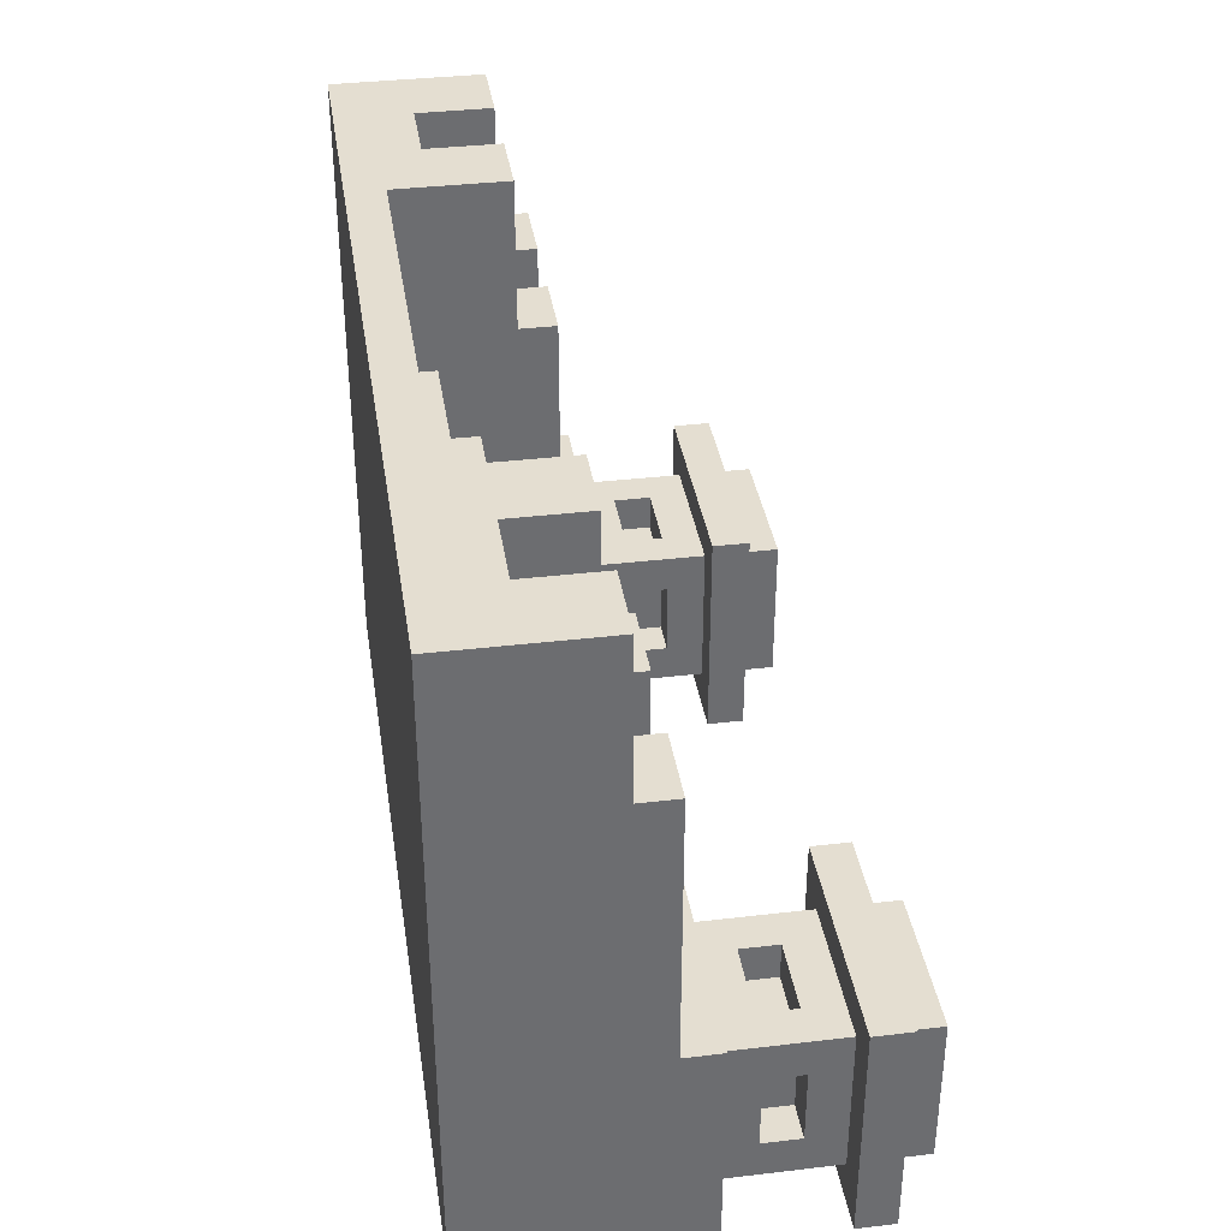
<metadata>
{"format":"obj","ext":"obj","renderer":"f3d","projection":"perspective","resolution":1024,"background":"white","views":[{"elev":36.4,"azim":81.3,"up":"+Z"}]}
</metadata>
<code>
o
v -1.2 0 0.8
v -1.2 0 -0.9
v -1.2 0.2 0.8
v -1.2 0.2 0.1
v -1.2 0.3 0.1
v -1.2 0.3 -0.3
v -1.2 0.4 0.8
v -1.2 0.4 0.4
v -1.2 0.5 0.4
v -1.2 0.5 -0.3
v -1.2 0.6 -0.3
v -1.2 0.6 -0.9
v -1.2 0.9 -0.3
v -1.2 0.9 -0.9
v -1.2 1 -0.3
v -1.2 1 -0.9
v -1.1 0.6 -0.4
v -1.1 0.6 -0.8
v -1.1 0.7 -0.5
v -1.1 0.7 -0.7
v -1.1 0.8 -0.5
v -1.1 0.8 -0.7
v -1.1 0.9 -0.4
v -1.1 0.9 -0.8
v -1.1 1 -0.4
v -1.1 1 -0.8
v -1.1 1.1 -0.4
v -1.1 1.1 -0.8
v -1 0.7 -0.5
v -1 0.7 -0.7
v -1 0.8 -0.5
v -1 0.8 -0.7
v -0.8 0.2 0.8
v -0.8 0.2 0.2
v -0.8 0.3 0.2
v -0.8 0.3 0
v -0.8 0.4 0.8
v -0.8 0.4 0.4
v -0.8 0.4 0
v -0.8 0.4 -0.3
v -0.8 0.5 0.4
v -0.8 0.5 -0.3
v -0.8 0.7 -0.4
v -0.8 0.7 -0.5
v -0.8 0.7 -0.7
v -0.8 0.7 -0.8
v -0.8 0.8 -0.4
v -0.8 0.8 -0.5
v -0.8 0.8 -0.7
v -0.8 0.8 -0.8
v 0.6 0.1 0.8
v 0.6 0.1 0.3
v 0.6 0.1 0
v 0.6 0.1 -0.1
v 0.6 0.2 0.8
v 0.6 0.2 0.3
v 0.6 0.2 0.1
v 0.6 0.2 0
v 0.6 0.2 -0.1
v 0.6 0.3 0.1
v 0.6 0.3 -0.1
v 0.6 0.4 0.8
v 0.6 0.4 0.4
v 0.6 0.4 -0.1
v 0.6 0.4 -0.3
v 0.6 0.5 0.4
v 0.6 0.5 -0.3
v 0.6 0.5 -0.9
v 0.6 0.6 -0.3
v 0.6 0.6 -0.9
v 0.6 0.9 -0.3
v 0.6 0.9 -0.9
v 0.6 1 -0.3
v 0.6 1 -0.9
v 0.7 0.6 -0.4
v 0.7 0.6 -0.8
v 0.7 0.7 -0.5
v 0.7 0.7 -0.7
v 0.7 0.8 -0.5
v 0.7 0.8 -0.7
v 0.7 0.9 -0.4
v 0.7 0.9 -0.8
v 0.7 1 -0.4
v 0.7 1 -0.8
v 0.7 1.1 -0.4
v 0.7 1.1 -0.8
v 0.8 0.7 -0.5
v 0.8 0.7 -0.7
v 0.8 0.8 -0.5
v 0.8 0.8 -0.7
v 1 0.2 0.8
v 1 0.2 0.2
v 1 0.3 0.2
v 1 0.3 0
v 1 0.4 0.8
v 1 0.4 0.4
v 1 0.4 0
v 1 0.4 -0.3
v 1 0.5 0.4
v 1 0.5 -0.3
v 1 0.7 -0.4
v 1 0.7 -0.5
v 1 0.7 -0.7
v 1 0.7 -0.8
v 1 0.8 -0.4
v 1 0.8 -0.5
v 1 0.8 -0.7
v 1 0.8 -0.8
v -1 0.2 0.8
v -1 0.2 0.2
v -1 0.3 0.2
v -1 0.3 0
v -1 0.4 0.8
v -1 0.4 0.4
v -1 0.4 0
v -1 0.4 -0.3
v -1 0.5 0.4
v -1 0.5 -0.3
v -1 0.7 -0.4
v -1 0.7 -0.5
v -1 0.7 -0.7
v -1 0.7 -0.8
v -1 0.8 -0.4
v -1 0.8 -0.5
v -1 0.8 -0.7
v -1 0.8 -0.8
v -0.8 0.7 -0.5
v -0.8 0.7 -0.7
v -0.8 0.8 -0.5
v -0.8 0.8 -0.7
v -0.7 0.6 -0.4
v -0.7 0.6 -0.8
v -0.7 0.7 -0.5
v -0.7 0.7 -0.7
v -0.7 0.8 -0.5
v -0.7 0.8 -0.7
v -0.7 0.9 -0.4
v -0.7 0.9 -0.8
v -0.7 1 -0.4
v -0.7 1 -0.8
v -0.7 1.1 -0.4
v -0.7 1.1 -0.8
v -0.6 0.1 0.8
v -0.6 0.1 0.3
v -0.6 0.1 0
v -0.6 0.1 -0.1
v -0.6 0.2 0.8
v -0.6 0.2 0.3
v -0.6 0.2 0.1
v -0.6 0.2 0
v -0.6 0.2 -0.1
v -0.6 0.3 0.1
v -0.6 0.3 -0.1
v -0.6 0.4 0.8
v -0.6 0.4 0.4
v -0.6 0.4 -0.1
v -0.6 0.4 -0.3
v -0.6 0.5 0.4
v -0.6 0.5 -0.3
v -0.6 0.5 -0.9
v -0.6 0.6 -0.3
v -0.6 0.6 -0.9
v -0.6 0.9 -0.3
v -0.6 0.9 -0.9
v -0.6 1 -0.3
v -0.6 1 -0.9
v 0.8 0.2 0.8
v 0.8 0.2 0.2
v 0.8 0.3 0.2
v 0.8 0.3 0
v 0.8 0.4 0.8
v 0.8 0.4 0.4
v 0.8 0.4 0
v 0.8 0.4 -0.3
v 0.8 0.5 0.4
v 0.8 0.5 -0.3
v 0.8 0.7 -0.4
v 0.8 0.7 -0.5
v 0.8 0.7 -0.7
v 0.8 0.7 -0.8
v 0.8 0.8 -0.4
v 0.8 0.8 -0.5
v 0.8 0.8 -0.7
v 0.8 0.8 -0.8
v 1 0.7 -0.5
v 1 0.7 -0.7
v 1 0.8 -0.5
v 1 0.8 -0.7
v 1.1 0.6 -0.4
v 1.1 0.6 -0.8
v 1.1 0.7 -0.5
v 1.1 0.7 -0.7
v 1.1 0.8 -0.5
v 1.1 0.8 -0.7
v 1.1 0.9 -0.4
v 1.1 0.9 -0.8
v 1.1 1 -0.4
v 1.1 1 -0.8
v 1.1 1.1 -0.4
v 1.1 1.1 -0.8
v 1.2 0 0.8
v 1.2 0 -0.9
v 1.2 0.2 0.8
v 1.2 0.2 0.1
v 1.2 0.3 0.1
v 1.2 0.3 -0.3
v 1.2 0.4 0.8
v 1.2 0.4 0.4
v 1.2 0.5 0.4
v 1.2 0.5 -0.3
v 1.2 0.6 -0.3
v 1.2 0.6 -0.9
v 1.2 0.9 -0.3
v 1.2 0.9 -0.9
v 1.2 1 -0.3
v 1.2 1 -0.9
v -1.2 0 0.8
v -1.2 0.2 0.8
v -1.2 0.4 0.8
v -1 0.2 0.8
v -1 0.4 0.8
v -0.8 0.2 0.8
v -0.8 0.4 0.8
v -0.6 0 0.8
v -0.6 0.1 0.8
v -0.6 0.2 0.8
v -0.6 0.4 0.8
v -0.4 0 0.8
v -0.4 0.1 0.8
v 0.4 0 0.8
v 0.4 0.1 0.8
v 0.6 0 0.8
v 0.6 0.1 0.8
v 0.6 0.2 0.8
v 0.6 0.4 0.8
v 0.8 0.2 0.8
v 0.8 0.4 0.8
v 1 0.2 0.8
v 1 0.4 0.8
v 1.2 0 0.8
v 1.2 0.2 0.8
v 1.2 0.4 0.8
v -1.2 0.4 0.4
v -1.2 0.5 0.4
v -1 0.4 0.4
v -1 0.5 0.4
v -0.8 0.4 0.4
v -0.8 0.5 0.4
v -0.6 0.4 0.4
v -0.6 0.5 0.4
v 0.6 0.4 0.4
v 0.6 0.5 0.4
v 0.8 0.4 0.4
v 0.8 0.5 0.4
v 1 0.4 0.4
v 1 0.5 0.4
v 1.2 0.4 0.4
v 1.2 0.5 0.4
v -0.6 0.1 0.3
v -0.6 0.2 0.3
v -0.4 0.1 0.3
v -0.4 0.2 0.3
v 0.4 0.1 0.3
v 0.4 0.2 0.3
v 0.6 0.1 0.3
v 0.6 0.2 0.3
v -1 0.2 0.2
v -1 0.3 0.2
v -0.8 0.2 0.2
v -0.8 0.3 0.2
v 0.8 0.2 0.2
v 0.8 0.3 0.2
v 1 0.2 0.2
v 1 0.3 0.2
v -0.6 0.2 0.1
v -0.6 0.3 0.1
v -0.4 0.2 0.1
v -0.4 0.3 0.1
v 0.4 0.2 0.1
v 0.4 0.3 0.1
v 0.6 0.2 0.1
v 0.6 0.3 0.1
v -1 0.3 0
v -1 0.4 0
v -0.8 0.3 0
v -0.8 0.4 0
v 0.8 0.3 0
v 0.8 0.4 0
v 1 0.3 0
v 1 0.4 0
v -0.6 0.1 -0.1
v -0.6 0.2 -0.1
v -0.6 0.3 -0.1
v -0.6 0.4 -0.1
v -0.4 0.2 -0.1
v -0.4 0.3 -0.1
v -0.4 0.4 -0.1
v 0.4 0.2 -0.1
v 0.4 0.3 -0.1
v 0.4 0.4 -0.1
v 0.6 0.1 -0.1
v 0.6 0.2 -0.1
v 0.6 0.3 -0.1
v 0.6 0.4 -0.1
v -1.2 0.5 -0.3
v -1.2 0.6 -0.3
v -1.2 0.9 -0.3
v -1.2 1 -0.3
v -1 0.4 -0.3
v -1 0.5 -0.3
v -0.8 0.4 -0.3
v -0.8 0.5 -0.3
v -0.6 0.4 -0.3
v -0.6 0.5 -0.3
v -0.6 0.6 -0.3
v -0.6 0.9 -0.3
v -0.6 1 -0.3
v -0.4 0.4 -0.3
v -0.4 0.5 -0.3
v 0.4 0.4 -0.3
v 0.4 0.5 -0.3
v 0.6 0.4 -0.3
v 0.6 0.5 -0.3
v 0.6 0.6 -0.3
v 0.6 0.9 -0.3
v 0.6 1 -0.3
v 0.8 0.4 -0.3
v 0.8 0.5 -0.3
v 1 0.4 -0.3
v 1 0.5 -0.3
v 1.2 0.5 -0.3
v 1.2 0.6 -0.3
v 1.2 0.9 -0.3
v 1.2 1 -0.3
v -1.1 0.6 -0.4
v -1.1 0.9 -0.4
v -1.1 1 -0.4
v -1.1 1.1 -0.4
v -1 0.7 -0.4
v -1 0.8 -0.4
v -0.8 0.7 -0.4
v -0.8 0.8 -0.4
v -0.7 0.6 -0.4
v -0.7 0.9 -0.4
v -0.7 1 -0.4
v -0.7 1.1 -0.4
v 0.7 0.6 -0.4
v 0.7 0.9 -0.4
v 0.7 1 -0.4
v 0.7 1.1 -0.4
v 0.8 0.7 -0.4
v 0.8 0.8 -0.4
v 1 0.7 -0.4
v 1 0.8 -0.4
v 1.1 0.6 -0.4
v 1.1 0.9 -0.4
v 1.1 1 -0.4
v 1.1 1.1 -0.4
v -1 0.7 -0.5
v -1 0.8 -0.5
v -0.8 0.7 -0.5
v -0.8 0.8 -0.5
v 0.8 0.7 -0.5
v 0.8 0.8 -0.5
v 1 0.7 -0.5
v 1 0.8 -0.5
v -1.1 0.7 -0.7
v -1.1 0.8 -0.7
v -1 0.7 -0.7
v -1 0.8 -0.7
v -0.8 0.7 -0.7
v -0.8 0.8 -0.7
v -0.7 0.7 -0.7
v -0.7 0.8 -0.7
v 0.7 0.7 -0.7
v 0.7 0.8 -0.7
v 0.8 0.7 -0.7
v 0.8 0.8 -0.7
v 1 0.7 -0.7
v 1 0.8 -0.7
v 1.1 0.7 -0.7
v 1.1 0.8 -0.7
v -0.6 0.1 0
v -0.6 0.2 0
v -0.4 0.1 0
v -0.4 0.2 0
v 0.4 0.1 0
v 0.4 0.2 0
v 0.6 0.1 0
v 0.6 0.2 0
v -1.1 0.7 -0.5
v -1.1 0.8 -0.5
v -1 0.7 -0.5
v -1 0.8 -0.5
v -0.8 0.7 -0.5
v -0.8 0.8 -0.5
v -0.7 0.7 -0.5
v -0.7 0.8 -0.5
v 0.7 0.7 -0.5
v 0.7 0.8 -0.5
v 0.8 0.7 -0.5
v 0.8 0.8 -0.5
v 1 0.7 -0.5
v 1 0.8 -0.5
v 1.1 0.7 -0.5
v 1.1 0.8 -0.5
v -1 0.7 -0.7
v -1 0.8 -0.7
v -0.8 0.7 -0.7
v -0.8 0.8 -0.7
v 0.8 0.7 -0.7
v 0.8 0.8 -0.7
v 1 0.7 -0.7
v 1 0.8 -0.7
v -1.1 0.6 -0.8
v -1.1 0.9 -0.8
v -1.1 1 -0.8
v -1.1 1.1 -0.8
v -1 0.7 -0.8
v -1 0.8 -0.8
v -0.8 0.7 -0.8
v -0.8 0.8 -0.8
v -0.7 0.6 -0.8
v -0.7 0.9 -0.8
v -0.7 1 -0.8
v -0.7 1.1 -0.8
v 0.7 0.6 -0.8
v 0.7 0.9 -0.8
v 0.7 1 -0.8
v 0.7 1.1 -0.8
v 0.8 0.7 -0.8
v 0.8 0.8 -0.8
v 1 0.7 -0.8
v 1 0.8 -0.8
v 1.1 0.6 -0.8
v 1.1 0.9 -0.8
v 1.1 1 -0.8
v 1.1 1.1 -0.8
v -1.2 0 -0.9
v -1.2 0.6 -0.9
v -1.2 0.9 -0.9
v -1.2 1 -0.9
v -0.6 0.4 -0.9
v -0.6 0.5 -0.9
v -0.6 0.6 -0.9
v -0.6 0.9 -0.9
v -0.6 1 -0.9
v -0.4 0.4 -0.9
v -0.4 0.5 -0.9
v 0.4 0.4 -0.9
v 0.4 0.5 -0.9
v 0.6 0.4 -0.9
v 0.6 0.5 -0.9
v 0.6 0.6 -0.9
v 0.6 0.9 -0.9
v 0.6 1 -0.9
v 1.2 0 -0.9
v 1.2 0.6 -0.9
v 1.2 0.9 -0.9
v 1.2 1 -0.9
v -1.2 0 0.8
v -0.6 0 0.8
v -0.4 0 0.8
v 0.4 0 0.8
v 0.6 0 0.8
v 1.2 0 0.8
v -0.4 0 0
v 0.4 0 0
v -0.6 0 -0.4
v 0.6 0 -0.4
v -1.2 0 -0.9
v 1.2 0 -0.9
v -0.6 0.2 0
v -0.4 0.2 0
v 0.4 0.2 0
v 0.6 0.2 0
v -0.6 0.2 -0.1
v -0.4 0.2 -0.1
v 0.4 0.2 -0.1
v 0.6 0.2 -0.1
v -1 0.8 -0.4
v -0.8 0.8 -0.4
v 0.8 0.8 -0.4
v 1 0.8 -0.4
v -1.1 0.8 -0.5
v -1 0.8 -0.5
v -0.8 0.8 -0.5
v -0.7 0.8 -0.5
v 0.7 0.8 -0.5
v 0.8 0.8 -0.5
v 1 0.8 -0.5
v 1.1 0.8 -0.5
v -1.1 0.8 -0.7
v -1 0.8 -0.7
v -0.8 0.8 -0.7
v -0.7 0.8 -0.7
v 0.7 0.8 -0.7
v 0.8 0.8 -0.7
v 1 0.8 -0.7
v 1.1 0.8 -0.7
v -1 0.8 -0.8
v -0.8 0.8 -0.8
v 0.8 0.8 -0.8
v 1 0.8 -0.8
v -1.2 0.9 -0.3
v -0.6 0.9 -0.3
v 0.6 0.9 -0.3
v 1.2 0.9 -0.3
v -1.1 0.9 -0.4
v -0.7 0.9 -0.4
v 0.7 0.9 -0.4
v 1.1 0.9 -0.4
v -1.1 0.9 -0.8
v -0.7 0.9 -0.8
v 0.7 0.9 -0.8
v 1.1 0.9 -0.8
v -1.2 0.9 -0.9
v -0.6 0.9 -0.9
v 0.6 0.9 -0.9
v 1.2 0.9 -0.9
v -0.6 0.1 0.8
v -0.4 0.1 0.8
v 0.4 0.1 0.8
v 0.6 0.1 0.8
v -0.6 0.1 0.3
v -0.4 0.1 0.3
v 0.4 0.1 0.3
v 0.6 0.1 0.3
v -0.6 0.1 0
v -0.4 0.1 0
v 0.4 0.1 0
v 0.6 0.1 0
v -0.6 0.1 -0.1
v 0.6 0.1 -0.1
v -1 0.2 0.8
v -0.8 0.2 0.8
v 0.8 0.2 0.8
v 1 0.2 0.8
v -0.6 0.2 0.3
v -0.4 0.2 0.3
v 0.4 0.2 0.3
v 0.6 0.2 0.3
v -1 0.2 0.2
v -0.8 0.2 0.2
v 0.8 0.2 0.2
v 1 0.2 0.2
v -0.6 0.2 0.1
v -0.4 0.2 0.1
v 0.4 0.2 0.1
v 0.6 0.2 0.1
v -1 0.3 0.2
v -0.8 0.3 0.2
v 0.8 0.3 0.2
v 1 0.3 0.2
v -0.6 0.3 0.1
v -0.4 0.3 0.1
v 0.4 0.3 0.1
v 0.6 0.3 0.1
v -1 0.3 0
v -0.8 0.3 0
v 0.8 0.3 0
v 1 0.3 0
v -0.6 0.3 -0.1
v -0.4 0.3 -0.1
v 0.4 0.3 -0.1
v 0.6 0.3 -0.1
v -1.2 0.4 0.8
v -1 0.4 0.8
v -0.8 0.4 0.8
v -0.6 0.4 0.8
v 0.6 0.4 0.8
v 0.8 0.4 0.8
v 1 0.4 0.8
v 1.2 0.4 0.8
v -1.2 0.4 0.4
v -1 0.4 0.4
v -0.8 0.4 0.4
v -0.6 0.4 0.4
v 0.6 0.4 0.4
v 0.8 0.4 0.4
v 1 0.4 0.4
v 1.2 0.4 0.4
v -1 0.4 0
v -0.8 0.4 0
v 0.8 0.4 0
v 1 0.4 0
v -0.6 0.4 -0.1
v -0.4 0.4 -0.1
v 0.4 0.4 -0.1
v 0.6 0.4 -0.1
v -1 0.4 -0.3
v -0.8 0.4 -0.3
v -0.6 0.4 -0.3
v -0.4 0.4 -0.3
v 0.4 0.4 -0.3
v 0.6 0.4 -0.3
v 0.8 0.4 -0.3
v 1 0.4 -0.3
v -1.2 0.5 0.4
v -1 0.5 0.4
v -0.8 0.5 0.4
v -0.6 0.5 0.4
v 0.6 0.5 0.4
v 0.8 0.5 0.4
v 1 0.5 0.4
v 1.2 0.5 0.4
v -1.2 0.5 -0.3
v -1 0.5 -0.3
v -0.8 0.5 -0.3
v -0.6 0.5 -0.3
v -0.4 0.5 -0.3
v 0.4 0.5 -0.3
v 0.6 0.5 -0.3
v 0.8 0.5 -0.3
v 1 0.5 -0.3
v 1.2 0.5 -0.3
v -0.6 0.5 -0.9
v -0.4 0.5 -0.9
v 0.4 0.5 -0.9
v 0.6 0.5 -0.9
v -1.2 0.6 -0.3
v -0.6 0.6 -0.3
v 0.6 0.6 -0.3
v 1.2 0.6 -0.3
v -1.1 0.6 -0.4
v -0.7 0.6 -0.4
v 0.7 0.6 -0.4
v 1.1 0.6 -0.4
v -1.1 0.6 -0.8
v -0.7 0.6 -0.8
v 0.7 0.6 -0.8
v 1.1 0.6 -0.8
v -1.2 0.6 -0.9
v -0.6 0.6 -0.9
v 0.6 0.6 -0.9
v 1.2 0.6 -0.9
v -1 0.7 -0.4
v -0.8 0.7 -0.4
v 0.8 0.7 -0.4
v 1 0.7 -0.4
v -1.1 0.7 -0.5
v -1 0.7 -0.5
v -0.8 0.7 -0.5
v -0.7 0.7 -0.5
v 0.7 0.7 -0.5
v 0.8 0.7 -0.5
v 1 0.7 -0.5
v 1.1 0.7 -0.5
v -1.1 0.7 -0.7
v -1 0.7 -0.7
v -0.8 0.7 -0.7
v -0.7 0.7 -0.7
v 0.7 0.7 -0.7
v 0.8 0.7 -0.7
v 1 0.7 -0.7
v 1.1 0.7 -0.7
v -1 0.7 -0.8
v -0.8 0.7 -0.8
v 0.8 0.7 -0.8
v 1 0.7 -0.8
v -1.2 1 -0.3
v -0.6 1 -0.3
v 0.6 1 -0.3
v 1.2 1 -0.3
v -1.1 1 -0.4
v -0.7 1 -0.4
v 0.7 1 -0.4
v 1.1 1 -0.4
v -1.1 1 -0.8
v -0.7 1 -0.8
v 0.7 1 -0.8
v 1.1 1 -0.8
v -1.2 1 -0.9
v -0.6 1 -0.9
v 0.6 1 -0.9
v 1.2 1 -0.9
v -1.1 1.1 -0.4
v -0.7 1.1 -0.4
v 0.7 1.1 -0.4
v 1.1 1.1 -0.4
v -1.1 1.1 -0.8
v -0.7 1.1 -0.8
v 0.7 1.1 -0.8
v 1.1 1.1 -0.8
f 3 2 1
f 4 2 3
f 5 4 3
f 5 2 4
f 6 2 5
f 7 5 3
f 7 6 5
f 8 6 7
f 9 6 8
f 10 2 6
f 10 6 9
f 11 2 10
f 12 2 11
f 15 14 13
f 16 14 15
f 19 18 17
f 20 18 19
f 21 19 17
f 22 18 20
f 23 21 17
f 23 22 21
f 24 18 22
f 24 22 23
f 27 26 25
f 28 26 27
f 31 30 29
f 32 30 31
f 35 34 33
f 37 35 33
f 37 36 35
f 38 36 37
f 39 36 38
f 41 40 39
f 41 39 38
f 42 40 41
f 47 44 43
f 48 44 47
f 49 46 45
f 50 46 49
f 55 52 51
f 56 52 55
f 58 54 53
f 59 54 58
f 60 57 56
f 60 56 55
f 62 60 55
f 62 61 60
f 63 61 62
f 64 61 63
f 66 64 63
f 66 65 64
f 67 65 66
f 69 68 67
f 70 68 69
f 73 72 71
f 74 72 73
f 77 76 75
f 78 76 77
f 79 77 75
f 80 76 78
f 81 79 75
f 81 80 79
f 82 76 80
f 82 80 81
f 85 84 83
f 86 84 85
f 89 88 87
f 90 88 89
f 93 92 91
f 95 93 91
f 95 94 93
f 96 94 95
f 97 94 96
f 99 98 97
f 99 97 96
f 100 98 99
f 105 102 101
f 106 102 105
f 107 104 103
f 108 104 107
f 109 110 111
f 109 111 113
f 111 112 113
f 113 112 114
f 114 112 115
f 115 116 117
f 114 115 117
f 117 116 118
f 119 120 123
f 123 120 124
f 121 122 125
f 125 122 126
f 127 128 129
f 129 128 130
f 131 132 133
f 133 132 134
f 131 133 135
f 134 132 136
f 131 135 137
f 135 136 137
f 136 132 138
f 137 136 138
f 139 140 141
f 141 140 142
f 143 144 147
f 147 144 148
f 145 146 150
f 150 146 151
f 148 149 152
f 147 148 152
f 147 152 154
f 152 153 154
f 154 153 155
f 155 153 156
f 155 156 158
f 156 157 158
f 158 157 159
f 159 160 161
f 161 160 162
f 163 164 165
f 165 164 166
f 167 168 169
f 167 169 171
f 169 170 171
f 171 170 172
f 172 170 173
f 173 174 175
f 172 173 175
f 175 174 176
f 177 178 181
f 181 178 182
f 179 180 183
f 183 180 184
f 185 186 187
f 187 186 188
f 189 190 191
f 191 190 192
f 189 191 193
f 192 190 194
f 189 193 195
f 193 194 195
f 194 190 196
f 195 194 196
f 197 198 199
f 199 198 200
f 201 202 203
f 203 202 204
f 203 204 205
f 204 202 205
f 205 202 206
f 203 205 207
f 205 206 207
f 207 206 208
f 208 206 209
f 206 202 210
f 209 206 210
f 210 202 211
f 211 202 212
f 213 214 215
f 215 214 216
f 220 218 217
f 220 219 218
f 221 219 220
f 222 220 217
f 224 222 217
f 225 222 224
f 226 223 222
f 226 222 225
f 227 223 226
f 228 225 224
f 229 225 228
f 230 229 228
f 231 229 230
f 232 231 230
f 233 231 232
f 236 233 232
f 236 235 234
f 236 234 233
f 237 235 236
f 238 236 232
f 240 238 232
f 241 239 238
f 241 238 240
f 242 239 241
f 245 244 243
f 246 244 245
f 249 248 247
f 250 248 249
f 253 252 251
f 254 252 253
f 257 256 255
f 258 256 257
f 261 260 259
f 262 260 261
f 263 262 261
f 264 262 263
f 265 264 263
f 266 264 265
f 269 268 267
f 270 268 269
f 273 272 271
f 274 272 273
f 277 276 275
f 278 276 277
f 279 278 277
f 280 278 279
f 281 280 279
f 282 280 281
f 285 284 283
f 286 284 285
f 289 288 287
f 290 288 289
f 295 292 291
f 296 294 293
f 297 294 296
f 298 295 291
f 299 297 296
f 300 297 299
f 301 298 291
f 302 298 301
f 303 300 299
f 304 300 303
f 310 306 305
f 311 310 309
f 312 306 310
f 312 310 311
f 314 306 312
f 315 306 314
f 316 308 307
f 317 308 316
f 318 314 313
f 319 314 318
f 320 319 318
f 321 319 320
f 322 321 320
f 323 321 322
f 328 324 323
f 329 328 327
f 330 324 328
f 330 328 329
f 331 324 330
f 332 324 331
f 333 326 325
f 334 326 333
f 339 336 335
f 340 336 339
f 341 339 335
f 342 336 340
f 343 341 335
f 343 342 341
f 344 336 342
f 344 342 343
f 345 338 337
f 346 338 345
f 351 348 347
f 352 348 351
f 353 351 347
f 354 348 352
f 355 353 347
f 355 354 353
f 356 348 354
f 356 354 355
f 357 350 349
f 358 350 357
f 361 360 359
f 362 360 361
f 365 364 363
f 366 364 365
f 369 368 367
f 370 368 369
f 373 372 371
f 374 372 373
f 377 376 375
f 378 376 377
f 381 380 379
f 382 380 381
f 383 384 385
f 385 384 386
f 385 386 387
f 387 386 388
f 387 388 389
f 389 388 390
f 391 392 393
f 393 392 394
f 395 396 397
f 397 396 398
f 399 400 401
f 401 400 402
f 403 404 405
f 405 404 406
f 407 408 409
f 409 408 410
f 411 412 413
f 413 412 414
f 415 416 419
f 419 416 420
f 415 419 421
f 420 416 422
f 415 421 423
f 421 422 423
f 422 416 424
f 423 422 424
f 417 418 425
f 425 418 426
f 427 428 431
f 431 428 432
f 427 431 433
f 432 428 434
f 427 433 435
f 433 434 435
f 434 428 436
f 435 434 436
f 429 430 437
f 437 430 438
f 439 440 443
f 443 440 444
f 444 440 445
f 441 442 446
f 446 442 447
f 439 443 448
f 443 444 448
f 448 444 449
f 439 448 450
f 448 449 450
f 450 449 451
f 439 450 452
f 450 451 452
f 452 451 453
f 452 453 457
f 439 452 457
f 453 454 457
f 457 454 458
f 455 456 459
f 459 456 460
f 467 463 462
f 467 464 463
f 468 465 464
f 468 464 467
f 469 462 461
f 469 467 462
f 469 468 467
f 470 465 468
f 470 468 469
f 470 466 465
f 471 469 461
f 471 470 469
f 472 466 470
f 472 470 471
f 477 474 473
f 478 475 474
f 478 474 477
f 479 476 475
f 479 475 478
f 480 476 479
f 486 482 481
f 487 482 486
f 490 484 483
f 491 484 490
f 493 486 485
f 494 486 493
f 495 488 487
f 496 488 495
f 497 490 489
f 498 490 497
f 499 492 491
f 500 492 499
f 501 495 494
f 502 495 501
f 503 499 498
f 504 499 503
f 509 506 505
f 510 506 509
f 511 508 507
f 512 508 511
f 513 509 505
f 514 506 510
f 515 511 507
f 516 508 512
f 517 513 505
f 517 514 513
f 518 506 514
f 518 514 517
f 519 516 515
f 519 515 507
f 520 508 516
f 520 516 519
f 521 522 525
f 522 523 526
f 525 522 526
f 523 524 527
f 526 523 527
f 527 524 528
f 529 530 533
f 531 532 533
f 530 531 533
f 533 532 534
f 535 536 543
f 543 536 544
f 537 538 545
f 545 538 546
f 539 540 547
f 540 541 548
f 547 540 548
f 541 542 549
f 548 541 549
f 549 542 550
f 551 552 559
f 559 552 560
f 553 554 561
f 561 554 562
f 555 556 563
f 556 557 564
f 563 556 564
f 557 558 565
f 564 557 565
f 565 558 566
f 567 568 575
f 575 568 576
f 569 570 577
f 577 570 578
f 571 572 579
f 579 572 580
f 573 574 581
f 581 574 582
f 583 584 591
f 591 584 592
f 587 588 593
f 588 589 594
f 593 588 594
f 589 590 595
f 594 589 595
f 595 590 596
f 585 586 597
f 597 586 598
f 599 600 607
f 607 600 608
f 601 602 609
f 609 602 610
f 603 604 613
f 613 604 614
f 605 606 615
f 615 606 616
f 610 611 617
f 611 612 618
f 617 611 618
f 612 613 619
f 618 612 619
f 619 613 620
f 621 622 625
f 625 622 626
f 623 624 627
f 627 624 628
f 621 625 629
f 626 622 630
f 623 627 631
f 628 624 632
f 621 629 633
f 629 630 633
f 630 622 634
f 633 630 634
f 631 632 635
f 623 631 635
f 632 624 636
f 635 632 636
f 637 638 642
f 642 638 643
f 639 640 646
f 646 640 647
f 641 642 649
f 649 642 650
f 643 644 651
f 651 644 652
f 645 646 653
f 653 646 654
f 647 648 655
f 655 648 656
f 650 651 657
f 657 651 658
f 654 655 659
f 659 655 660
f 661 662 665
f 665 662 666
f 663 664 667
f 667 664 668
f 661 665 669
f 666 662 670
f 663 667 671
f 668 664 672
f 661 669 673
f 669 670 673
f 670 662 674
f 673 670 674
f 671 672 675
f 663 671 675
f 672 664 676
f 675 672 676
f 677 678 681
f 681 678 682
f 679 680 683
f 683 680 684

</code>
